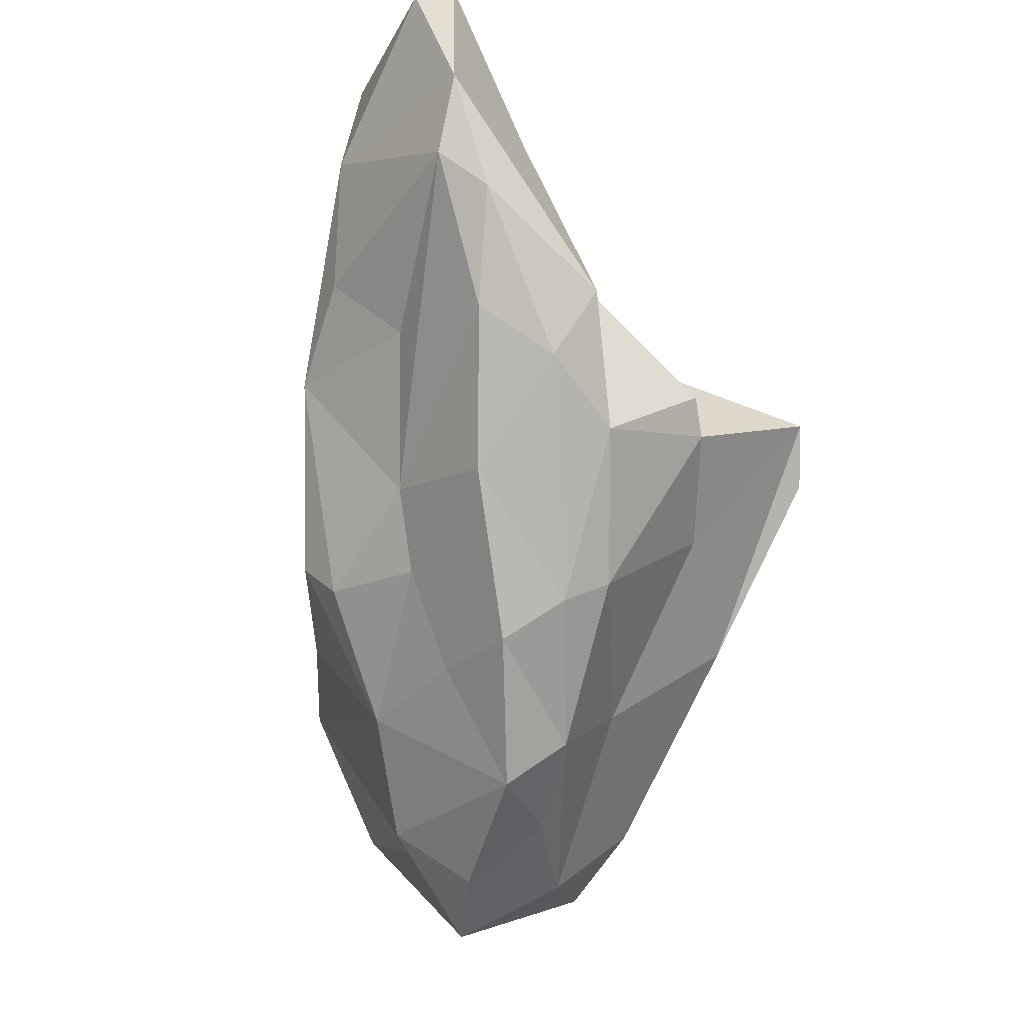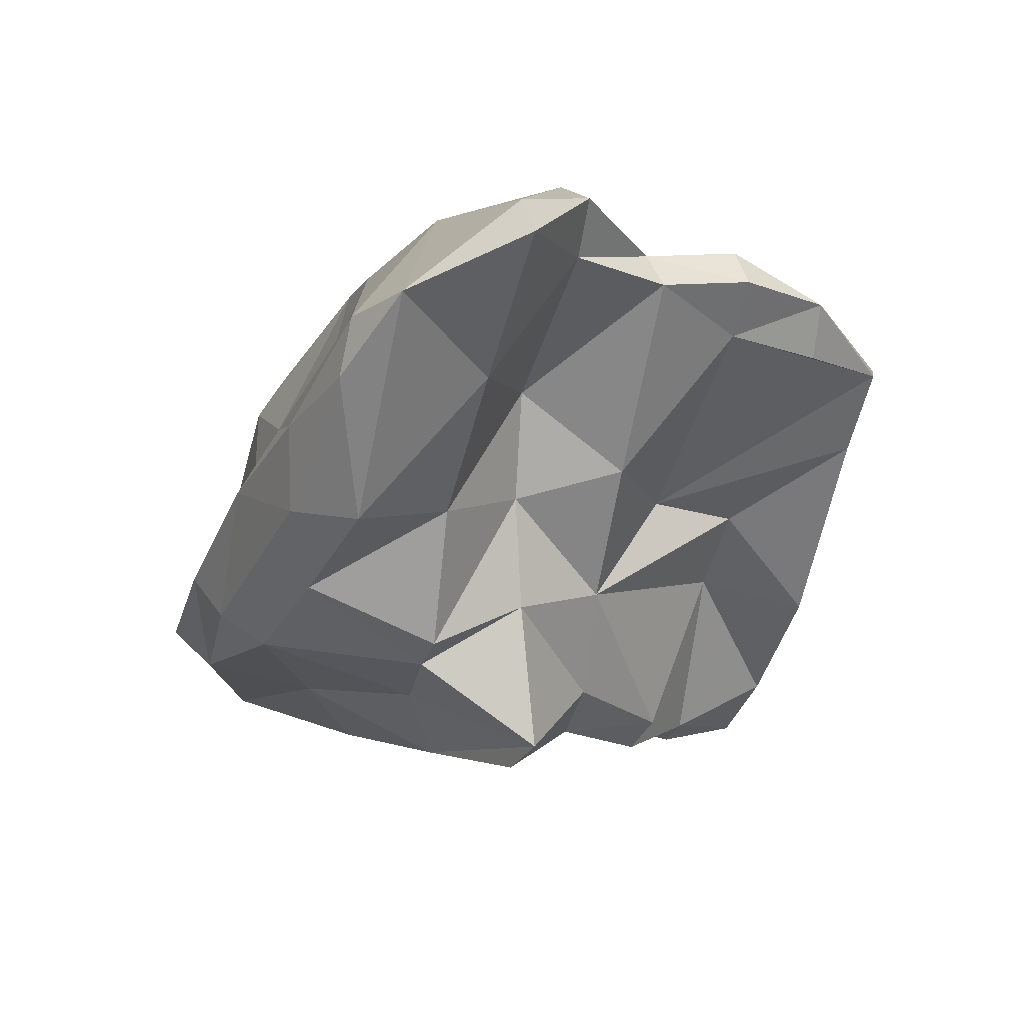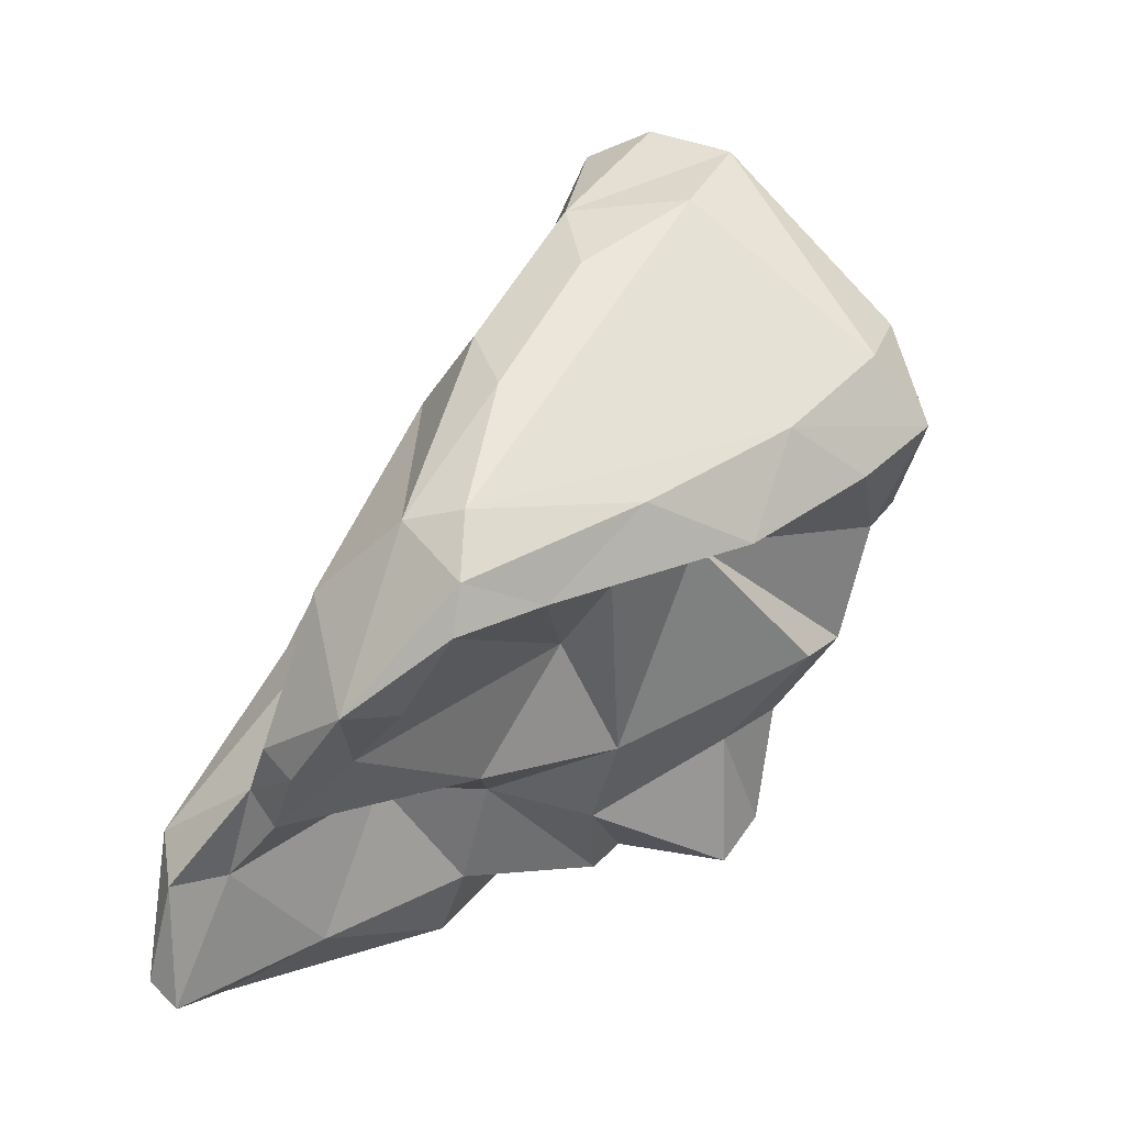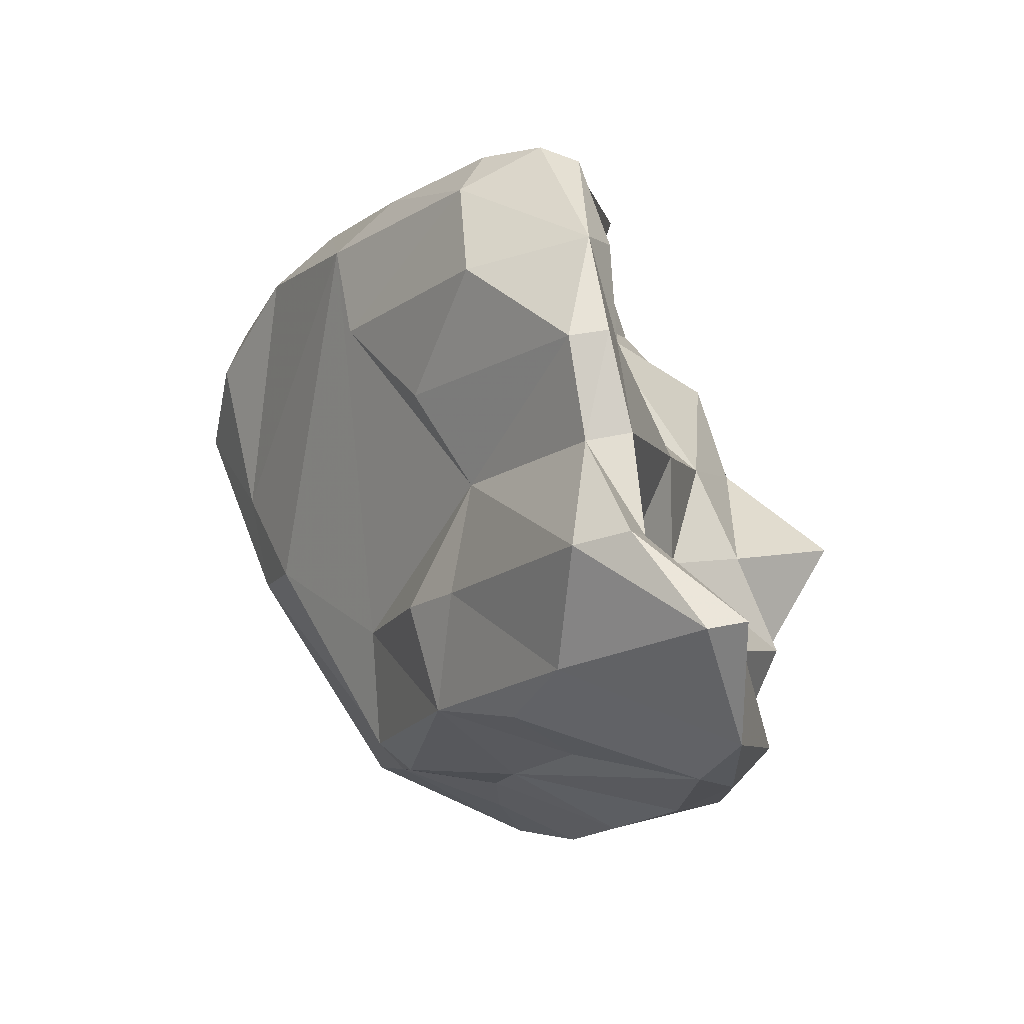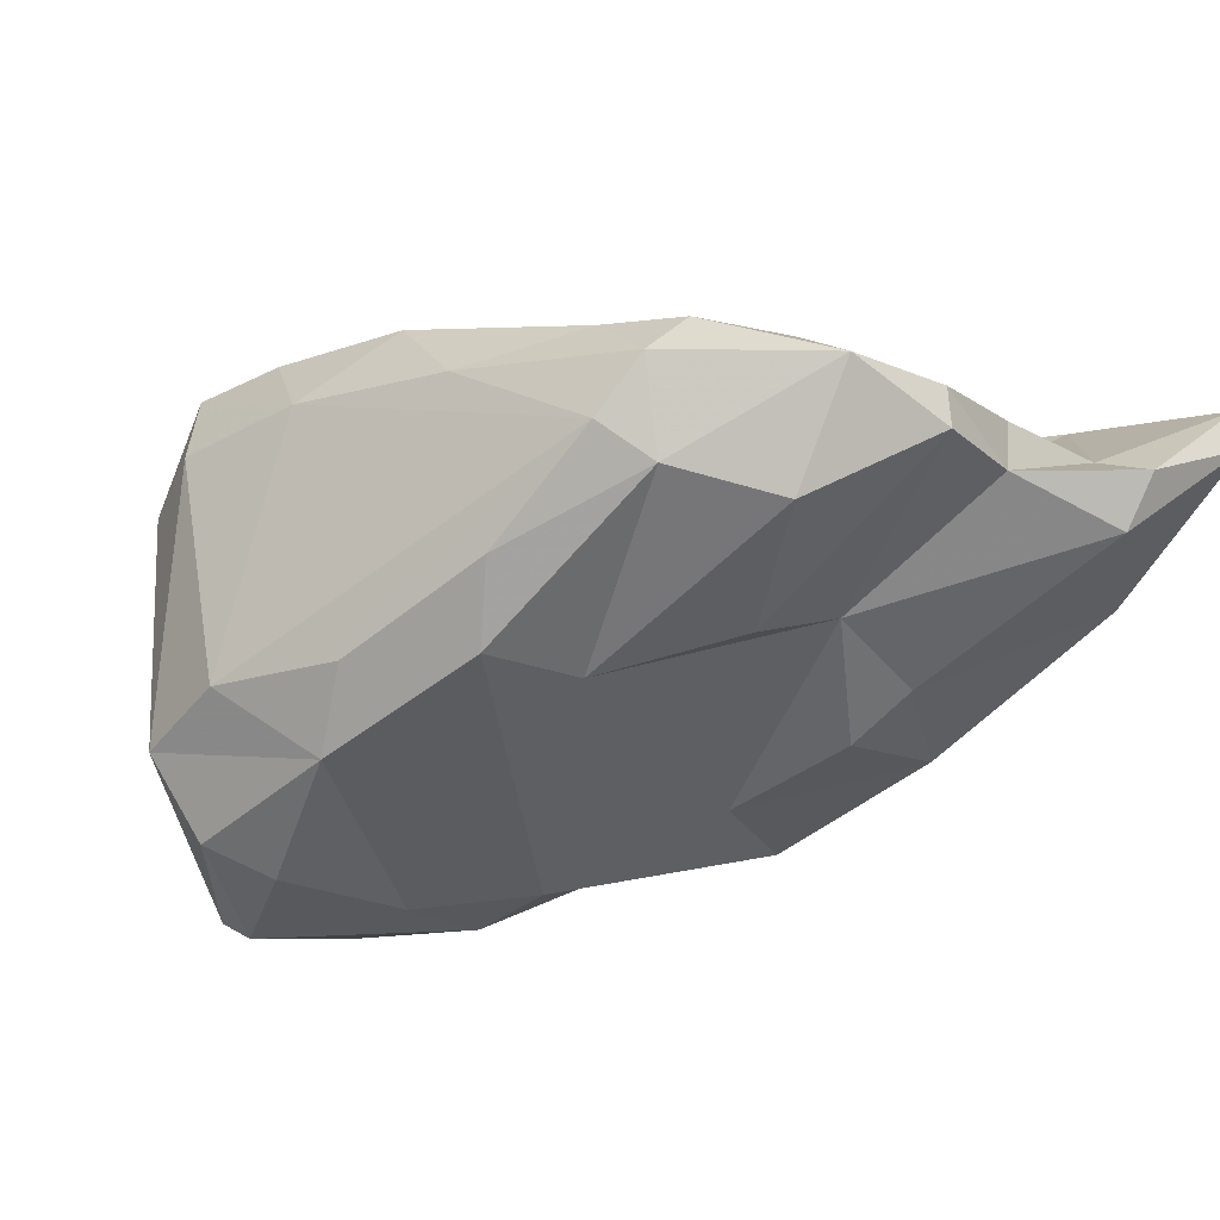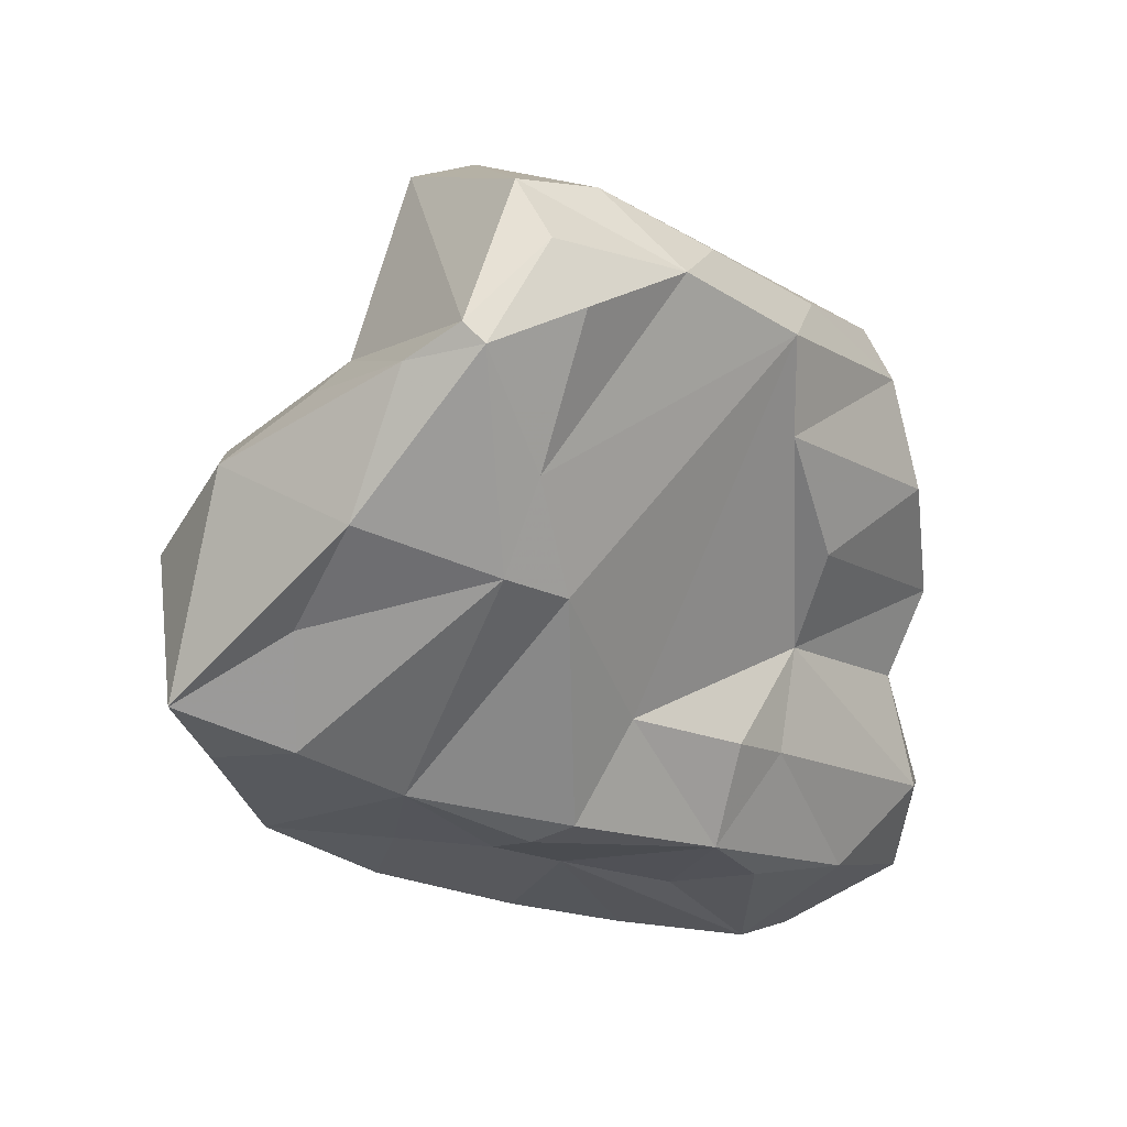
<metadata>
{"format":"obj","ext":"obj","renderer":"f3d","projection":"perspective","resolution":1024,"background":"white","views":[{"elev":-44.3,"azim":-32.7,"up":"+Z"},{"elev":-74.3,"azim":-67.5,"up":"+Y"},{"elev":-2.5,"azim":11.2,"up":"+Y"},{"elev":27.9,"azim":-60.2,"up":"+Z"},{"elev":64.2,"azim":-140.2,"up":"+Z"},{"elev":65.3,"azim":-130.1,"up":"+Y"}]}
</metadata>
<code>
v 175.8 251.7 80.64
v 176.1 257.4 77.18
v 178.4 263.7 72.28
v 177 250.8 75.75
v 177.4 252.5 73.56
v 176.7 257.2 81.8
v 177.2 255.3 82.65
v 179.6 263.8 76.63
v 177.5 260 73.7
v 176.8 250.7 80.68
v 179.1 252 72.39
v 181.3 253 77.06
v 182.3 264.5 79.68
v 180.3 266 75.05
v 179.6 258.7 71.29
v 179 255.7 81.47
v 180.5 258.8 83.69
v 182.1 267.3 66.4
v 182 262.5 67.78
v 181.5 257.5 83.91
v 183.4 254.4 68.4
v 181.3 268.2 67.79
v 181.9 260.3 86.78
v 183.5 258.7 77.46
v 184.3 252.9 70.82
v 182.7 269.3 71.75
v 183.5 267.6 82.12
v 183.6 264.3 65.84
v 180.6 254.8 69.58
v 182.9 259.2 86.85
v 183.9 265.6 87.47
v 185.9 265.4 63.06
v 187.9 259.1 79.78
v 182.9 258.6 66.04
v 185.7 275.5 71.24
v 185.8 255.1 73.56
v 186.4 272.4 82.55
v 185.5 269.8 63.55
v 184.8 259.9 85.57
v 188.2 272.7 61.14
v 185.2 261.3 89.11
v 186.6 255.7 67.61
v 187 277.4 69.5
v 187.1 261.4 88.1
v 189 266.2 59.6
v 186.3 262.2 62.25
v 187.5 260.1 63.12
v 187.3 267.9 88.96
v 188.7 274.4 84.59
v 187.2 258.6 75.68
v 190.4 264.4 60.77
v 188.5 279.1 72.37
v 191.2 279.2 81.25
v 189.1 259.5 64.3
v 190.6 271.3 58.99
v 191.2 256.3 70.19
v 189.3 263.9 90.13
v 190.6 275.9 63.25
v 190 272.5 86.69
v 190.4 255.4 71.08
v 191.7 283.2 72.78
v 191.2 282 76.67
v 192.2 277 83.49
v 193.3 259.8 68.68
v 191 279.6 66.24
v 193.4 282.2 70.62
v 193.1 265.3 63.9
v 191.7 268.1 60.04
v 190.9 257.5 74.36
v 192.3 260.1 76.95
v 193.2 265.9 82.68
v 190.9 263.9 80.27
v 192 265.1 88.19
v 191.9 274 58.63
v 197.1 263.7 67.75
v 194.2 270.8 59.84
v 189.6 265.7 90.28
v 195.7 255.8 72.93
v 196.7 281.7 78.14
v 193.6 282.8 77.19
v 189.5 268.2 89.46
v 196.3 277.9 64.67
v 192.8 283.4 72.68
v 198.3 267.2 83.99
v 196.9 273.5 61.92
v 196.4 278 68.78
v 196 260.5 74.94
v 197.4 270.7 63.5
v 196.7 257.4 71.52
v 195.7 279.5 80.99
v 198.3 271.7 72.72
v 197.9 275.1 65.81
v 197.7 261.6 73.51
v 197.1 276.9 70.86
v 195 268.5 86.63
v 202.4 275.4 77.77
v 195.8 267.4 80.66
v 199.3 263.5 76.72
v 202.1 273.9 80.48
v 200.3 264.2 75.46
v 199.7 266.6 74.52
v 202.4 269.1 76.49
v 201.6 268.1 77.34
v 199.5 271.2 83.24
v 201.8 269.7 80.99
v 203.8 271.6 78.95
g foo
f 11 4 5
f 25 4 11
f 29 11 5
f 21 11 29
f 25 11 21
f 42 25 21
f 15 19 5
f 5 19 29
f 47 42 21
f 54 42 47
f 34 29 19
f 21 29 34
f 19 28 34
f 47 21 34
f 46 47 34
f 46 34 28
f 54 47 51
f 51 47 46
f 28 32 46
f 32 45 46
f 51 46 45
f 4 10 1
f 12 10 4
f 25 12 4
f 1 2 4
f 5 4 2
f 25 36 12
f 5 2 9
f 42 36 25
f 36 42 60
f 5 9 15
f 56 60 42
f 3 9 2
f 54 56 42
f 54 64 56
f 15 9 3
f 64 54 67
f 18 19 3
f 19 15 3
f 28 19 18
f 54 51 67
f 3 22 18
f 38 28 18
f 32 28 38
f 38 18 22
f 32 38 45
f 45 68 51
f 67 51 76
f 76 51 68
f 45 38 40
f 68 45 55
f 55 45 40
f 74 68 55
f 76 68 74
f 40 74 55
f 1 10 7
f 16 7 10
f 12 16 10
f 24 16 12
f 6 1 7
f 6 2 1
f 36 24 12
f 36 50 24
f 50 36 60
f 50 60 69
f 69 60 56
f 69 56 78
f 8 2 6
f 8 3 2
f 78 56 64
f 75 89 78
f 75 78 64
f 8 14 3
f 75 64 67
f 26 3 14
f 22 3 26
f 75 67 88
f 26 35 22
f 35 38 22
f 88 67 76
f 40 38 43
f 85 88 76
f 40 43 58
f 74 40 58
f 85 76 74
f 17 7 16
f 17 16 20
f 16 24 20
f 24 33 20
f 13 6 17
f 6 7 17
f 8 6 13
f 33 24 50
f 33 50 70
f 69 70 50
f 87 70 69
f 87 69 78
f 78 89 87
f 87 89 93
f 75 93 89
f 14 8 13
f 91 93 75
f 14 13 26
f 13 49 26
f 91 75 88
f 43 38 35
f 92 88 85
f 65 58 43
f 85 82 92
f 85 74 82
f 58 65 74
f 65 82 74
f 23 17 30
f 17 20 30
f 33 39 20
f 39 30 20
f 72 39 33
f 23 13 17
f 27 13 23
f 72 33 70
f 98 70 87
f 93 98 87
f 93 100 98
f 101 100 93
f 27 37 13
f 91 101 93
f 37 49 13
f 49 35 26
f 35 49 52
f 94 91 88
f 88 92 94
f 43 35 52
f 94 92 86
f 61 43 52
f 65 43 61
f 65 61 66
f 82 66 86
f 92 82 86
f 65 66 82
f 23 30 41
f 39 41 30
f 39 44 41
f 31 23 41
f 57 39 72
f 72 73 57
f 31 27 23
f 72 71 73
f 71 72 70
f 97 70 98
f 37 27 31
f 97 71 70
f 100 97 98
f 103 97 100
f 100 101 103
f 102 103 101
f 102 101 91
f 52 49 53
f 96 102 91
f 62 52 53
f 94 96 91
f 80 61 62
f 61 52 62
f 80 83 61
f 66 83 94
f 86 66 94
f 83 66 61
f 57 41 44
f 39 57 44
f 77 41 57
f 48 31 41
f 77 48 41
f 73 71 84
f 37 31 48
f 84 71 97
f 105 84 97
f 48 49 37
f 97 103 105
f 105 103 106
f 103 102 106
f 106 102 96
f 62 53 80
f 53 79 80
f 79 96 83
f 96 94 83
f 79 83 80
f 73 77 57
f 81 48 77
f 84 95 73
f 73 95 77
f 95 81 77
f 59 48 81
f 104 95 84
f 59 49 48
f 105 104 84
f 104 81 95
f 105 106 104
f 63 59 81
f 99 104 106
f 90 63 81
f 90 81 104
f 49 59 63
f 99 90 104
f 96 99 106
f 53 49 63
f 53 63 90
f 96 79 99
f 79 90 99
f 90 79 53
g

</code>
